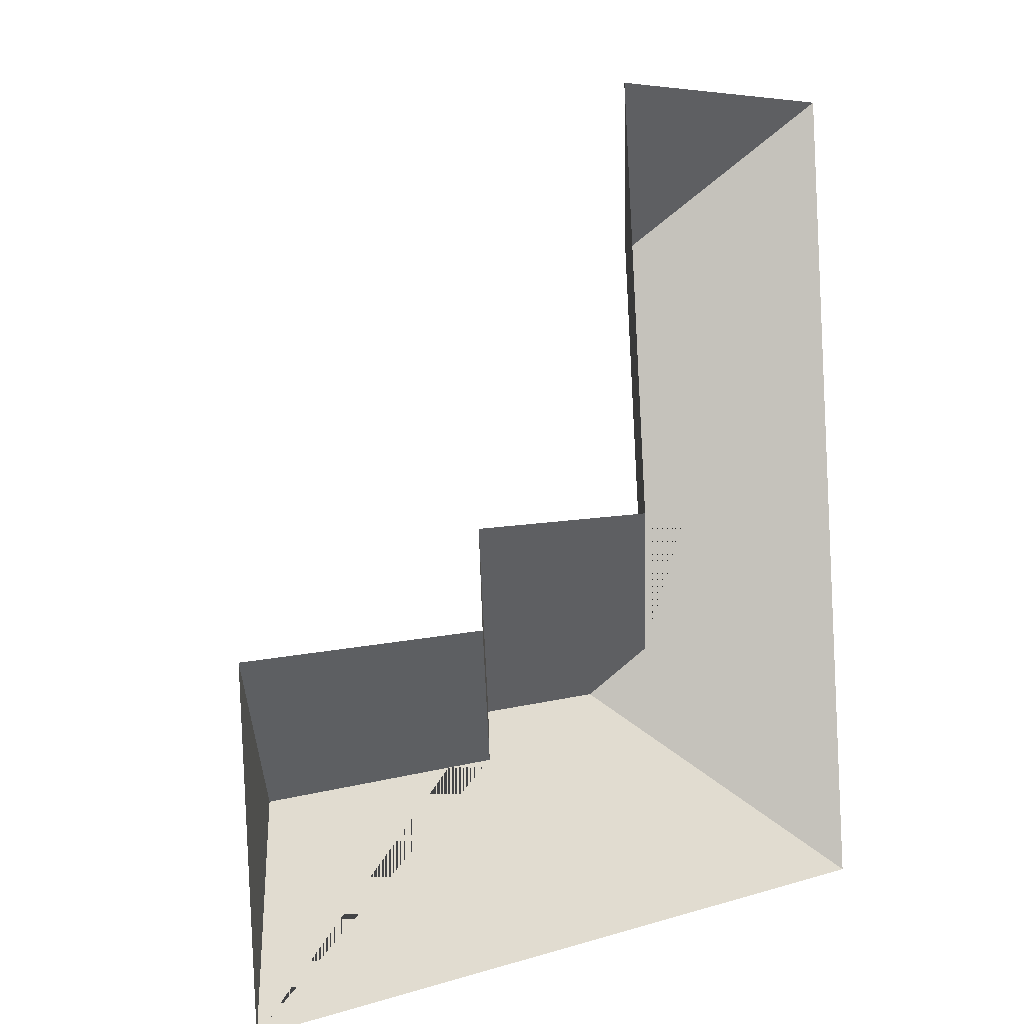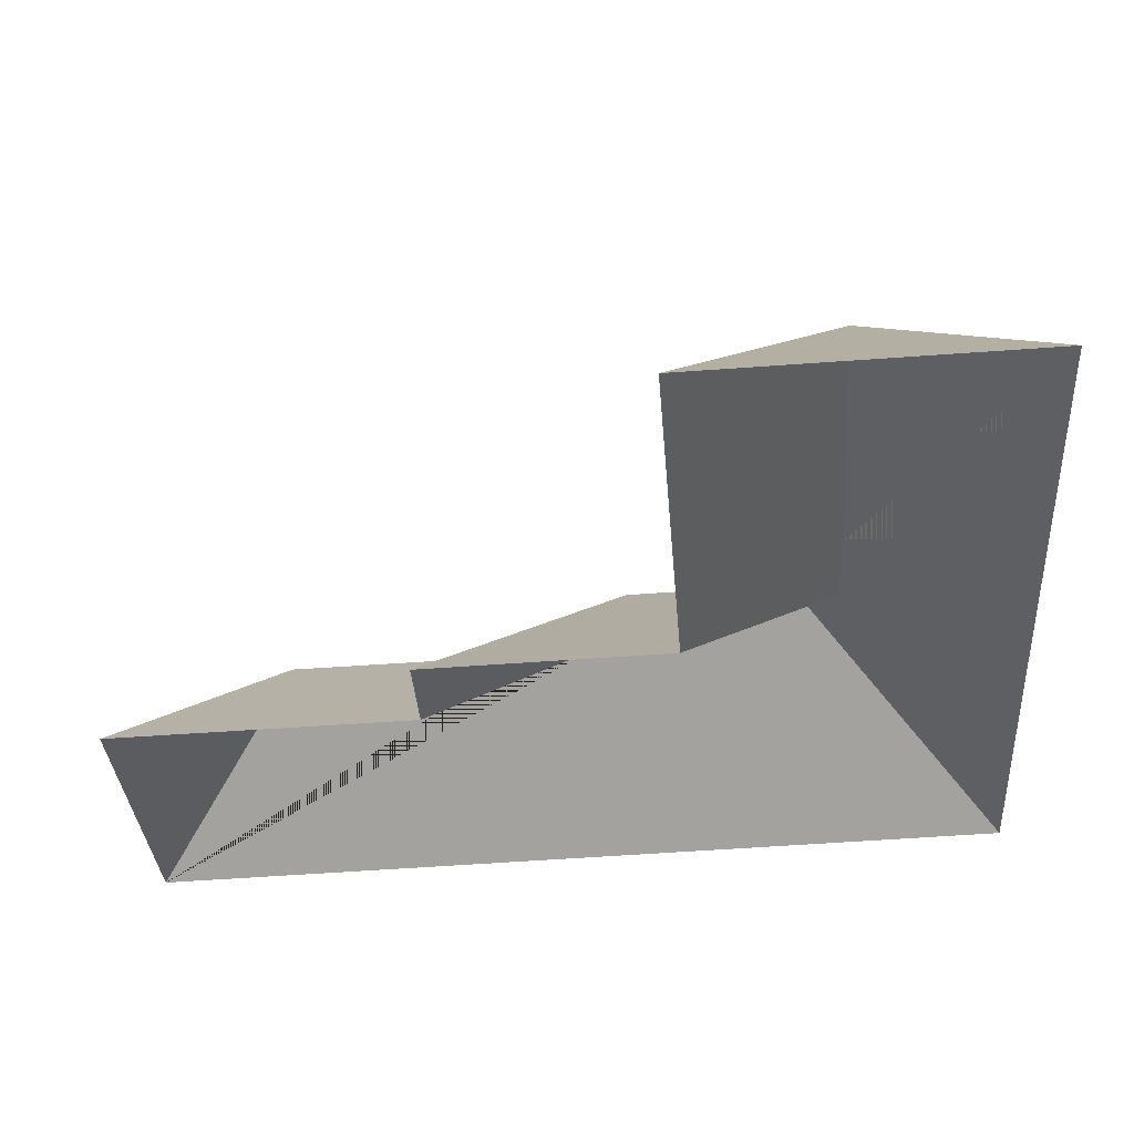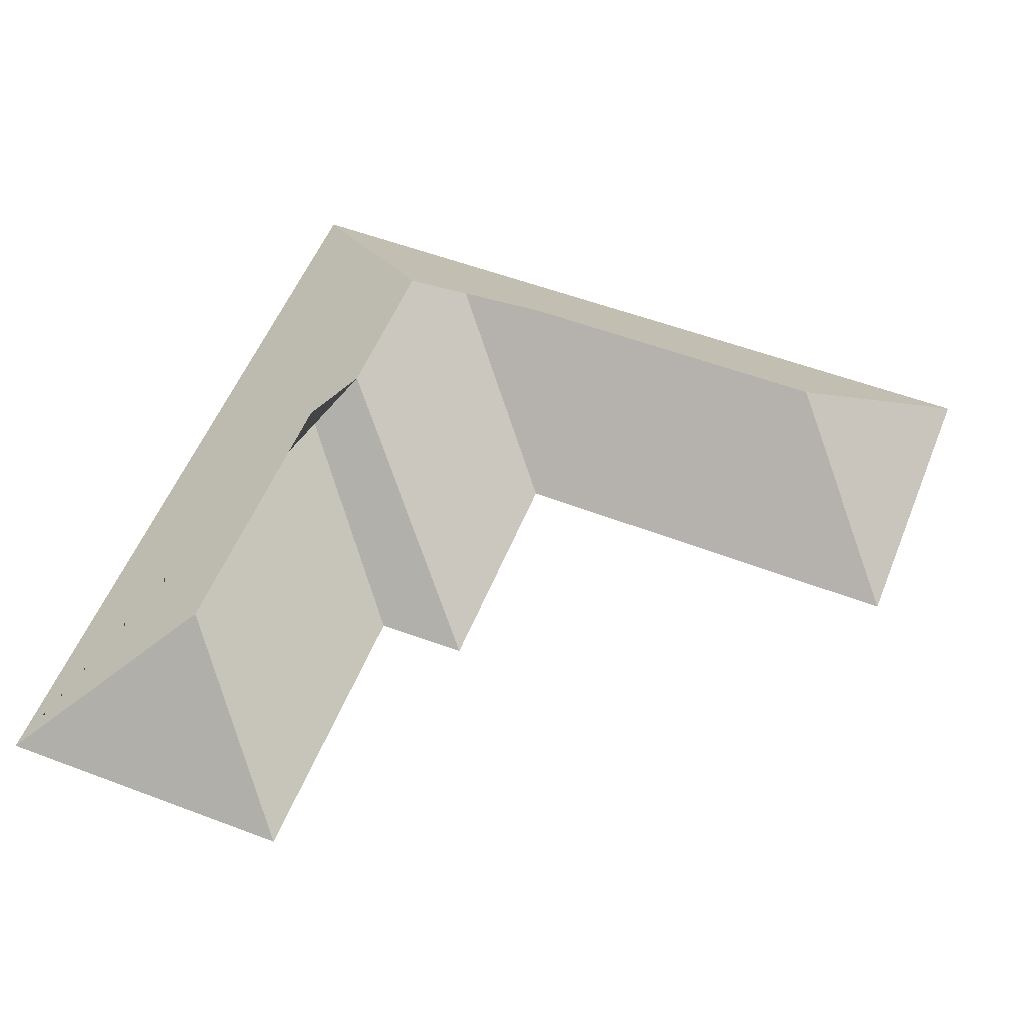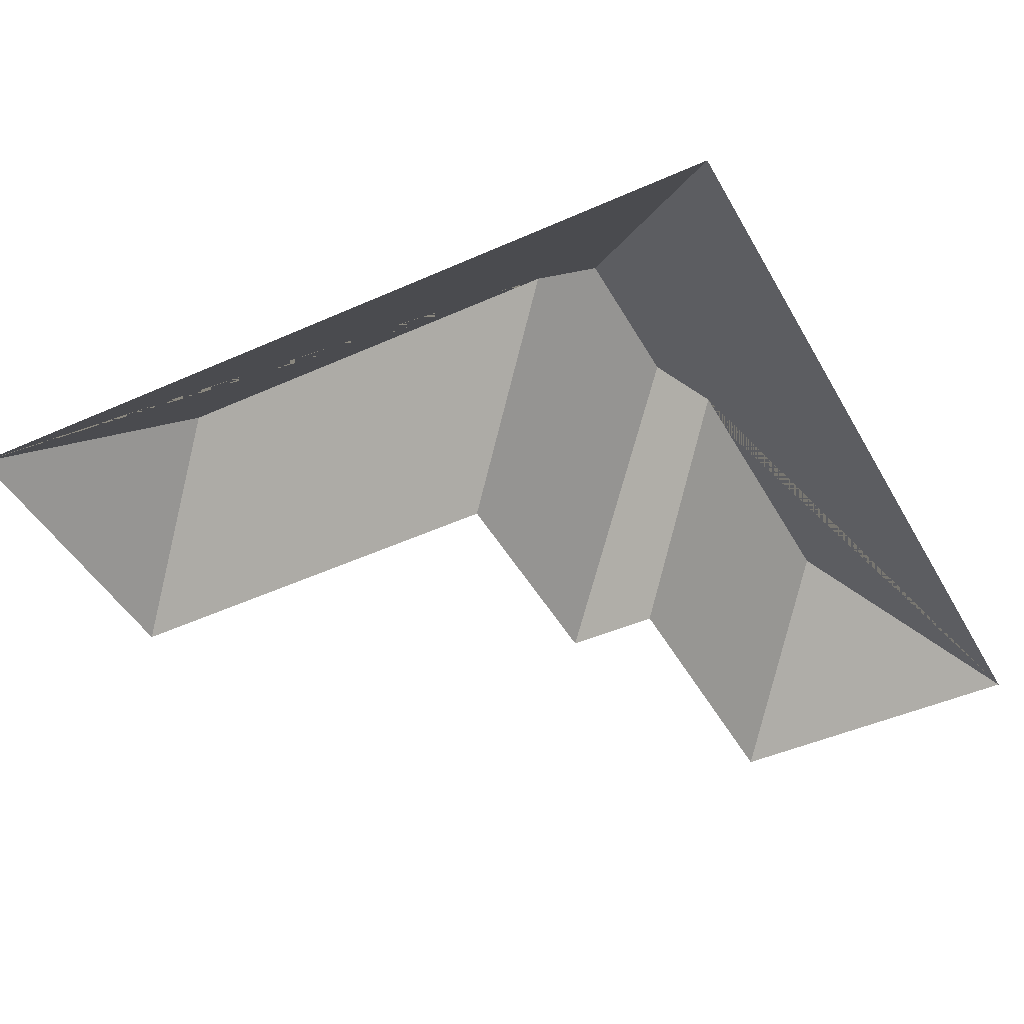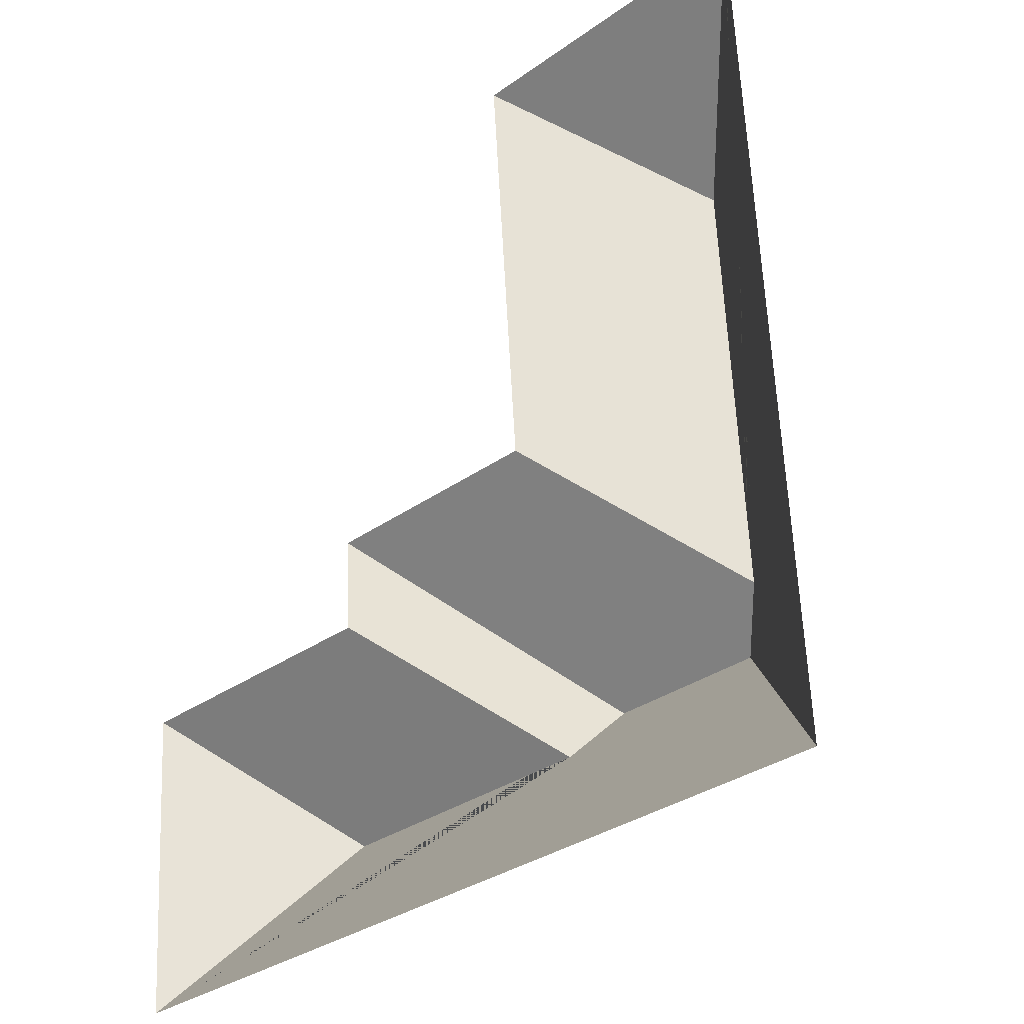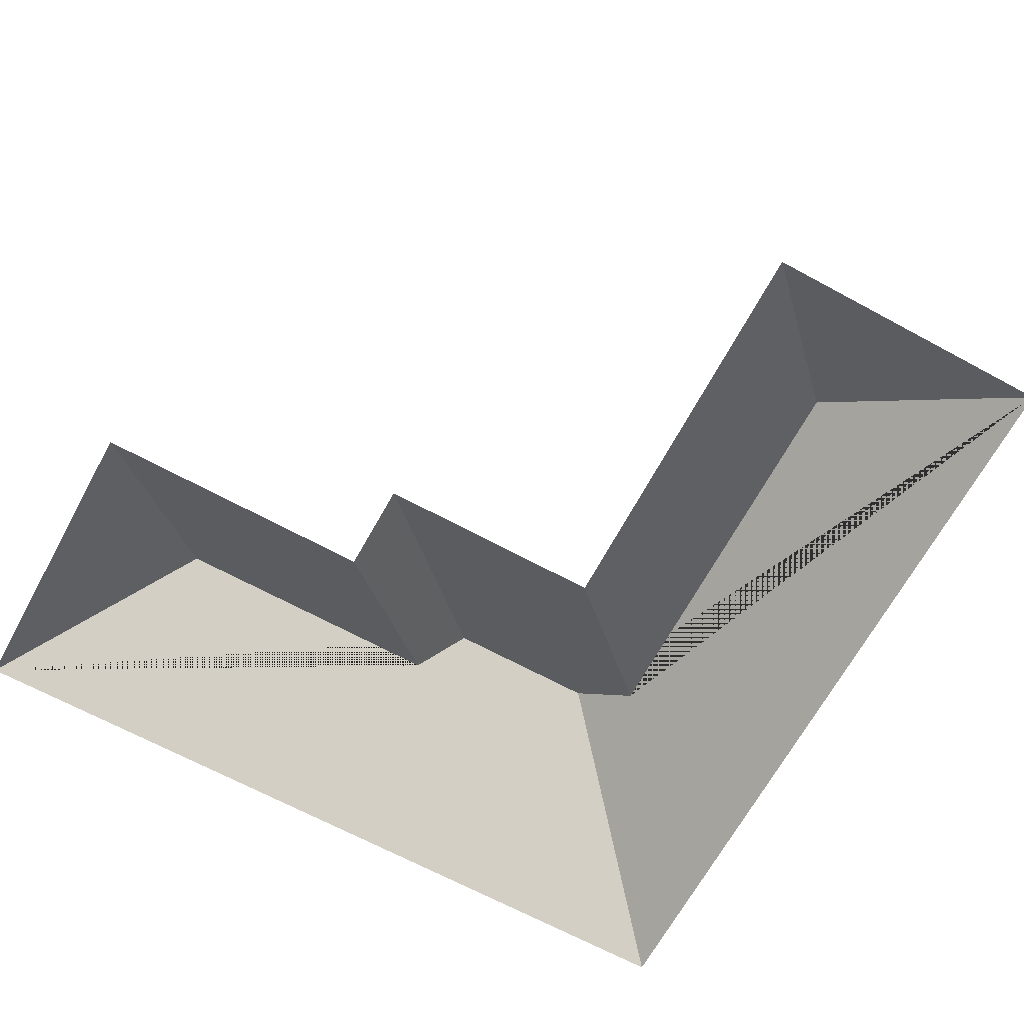
<metadata>
{"format":"obj","ext":"obj","renderer":"f3d","projection":"perspective","resolution":1024,"background":"white","views":[{"elev":-0.4,"azim":-46.8,"up":"+Z"},{"elev":58.7,"azim":-2.0,"up":"+Z"},{"elev":54.6,"azim":-71.9,"up":"+Y"},{"elev":-45.0,"azim":113.9,"up":"+Y"},{"elev":-26.4,"azim":45.2,"up":"+Z"},{"elev":-66.6,"azim":-32.3,"up":"+Y"}]}
</metadata>
<code>
o CG10_500_040061_0039_roof
v 326 75 -17.13
v 205.8 75 -24.92
v 270.3 129.7 -79.17
v 126.3 75 -194
v 217.8 75 -188.1
v 128.3 75 -230.1
v 15.12 75 -237.1
v 281.7 129 -243.9
v 204.3 145 -266.7
v 265.4 145 -262.8
v 77.14 130.9 -291
v 190.1 130.7 -283.9
v 22.96 75 -358.1
v 346.5 75 -337
v 326 0 -17.13
v 205.8 0 -24.92
v 217.8 0 -188.1
v 126.3 0 -194
v 128.3 0 -230.1
v 15.12 0 -237.1
v 22.96 0 -358.1
v 346.5 0 -337
f 4 5 8 10 9
f 4 9 12 6
f 7 6 12 11
f 11 13 7
f 13 14 10 9 12 11
f 1 14 10 8 3
f 2 1 3
f 3 8 5 2

</code>
